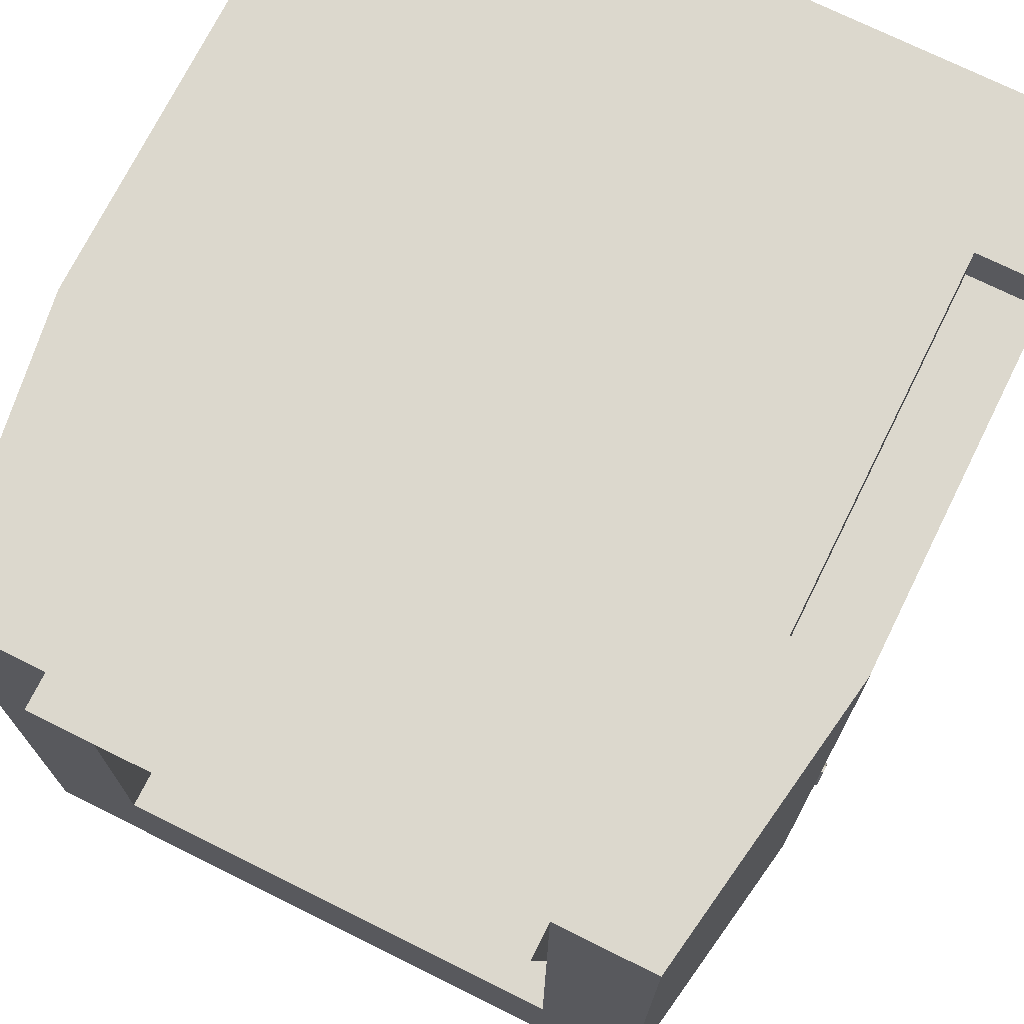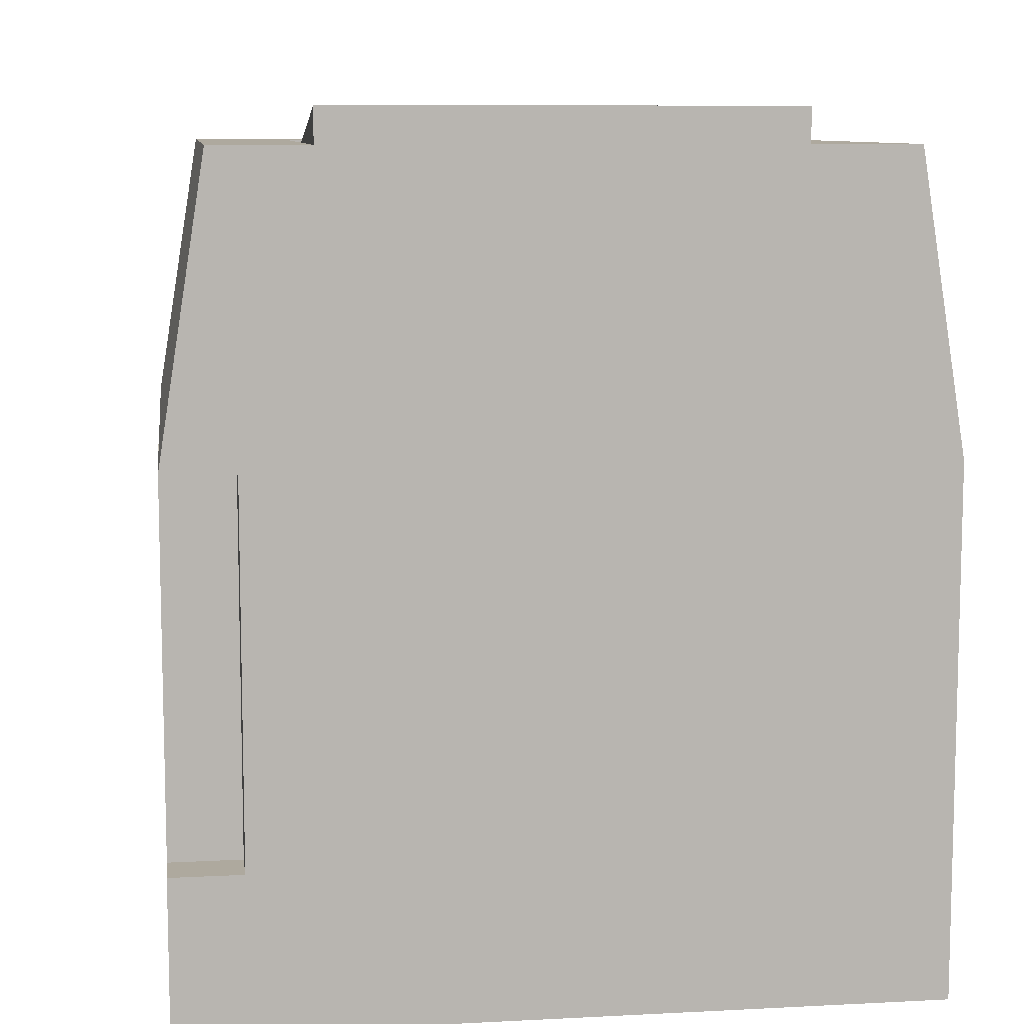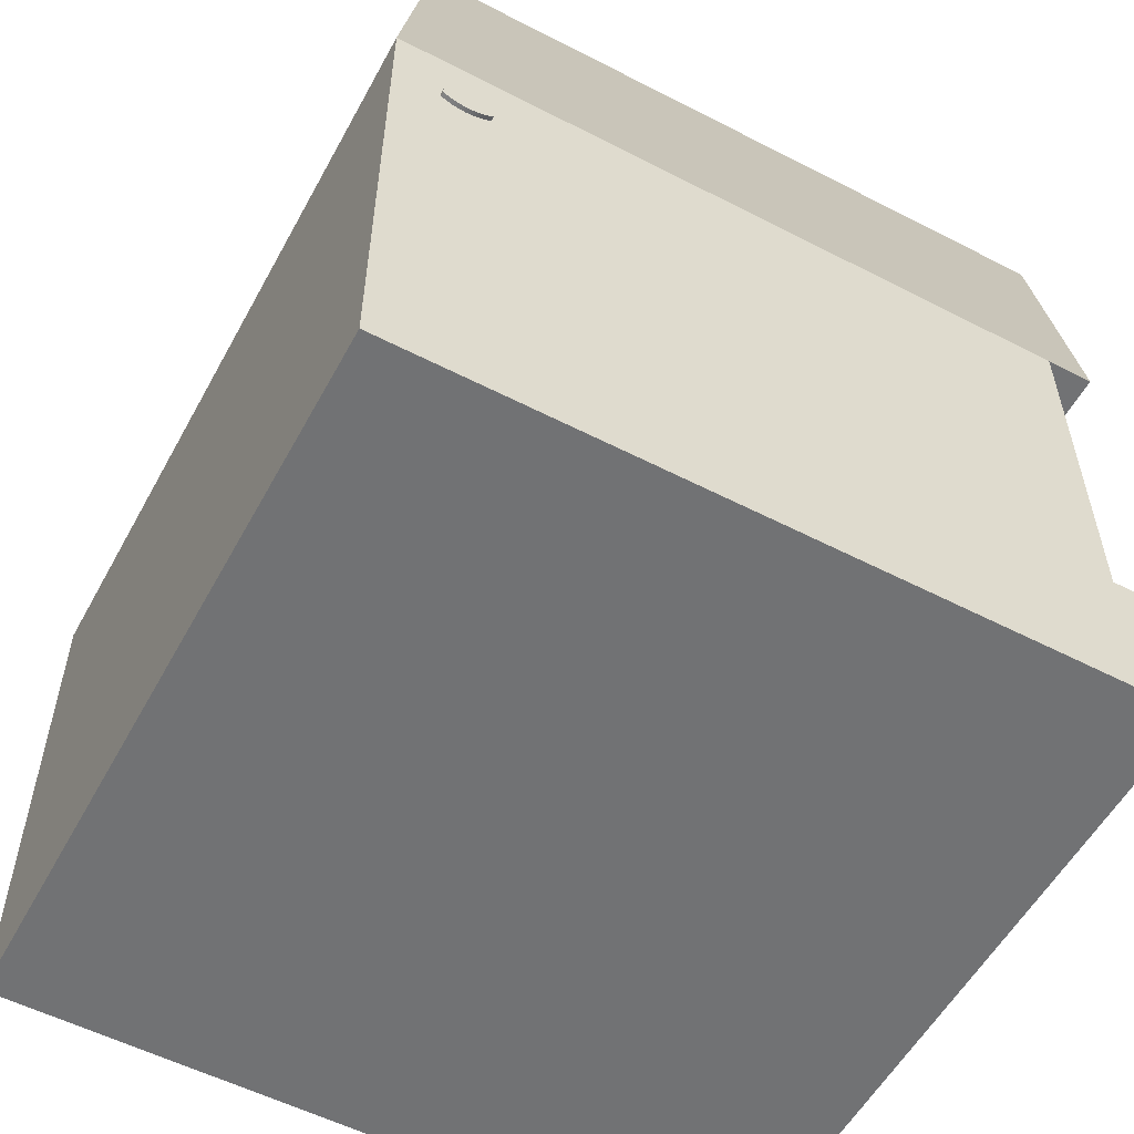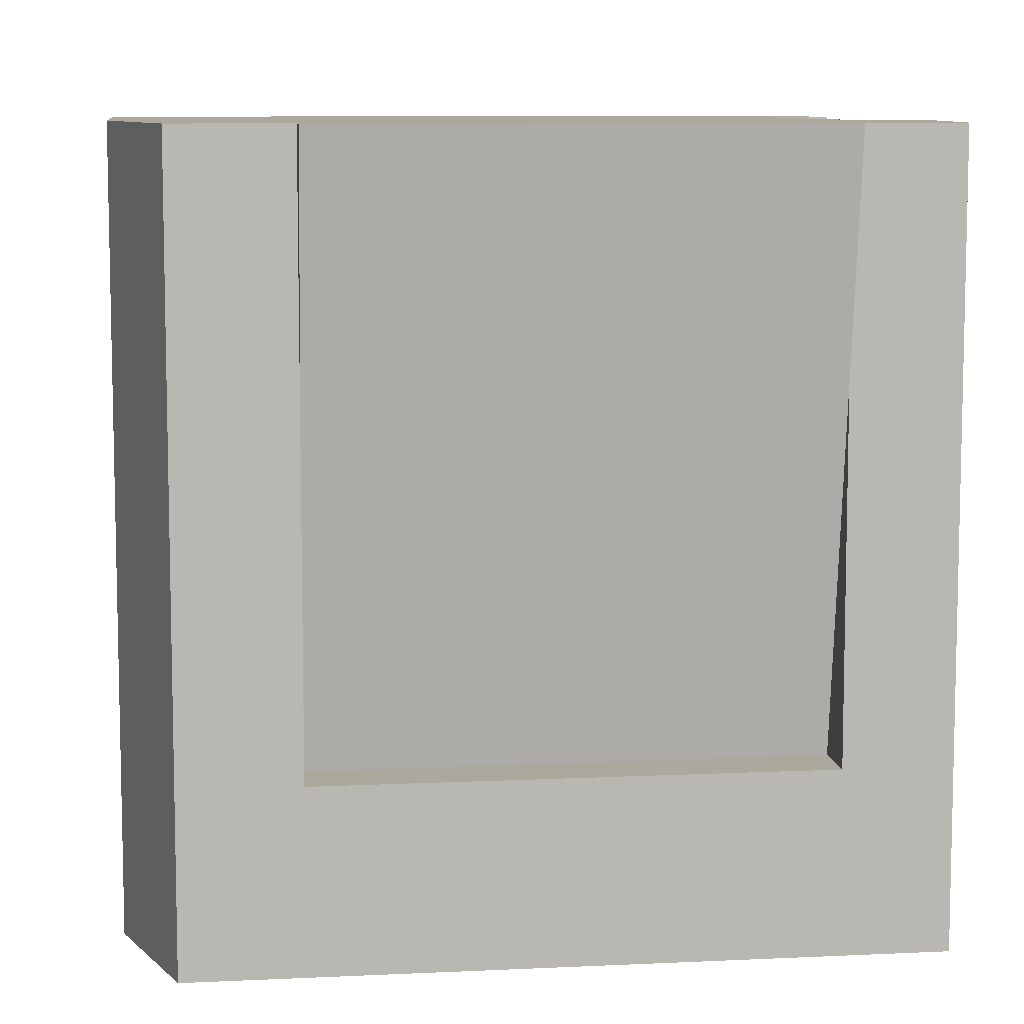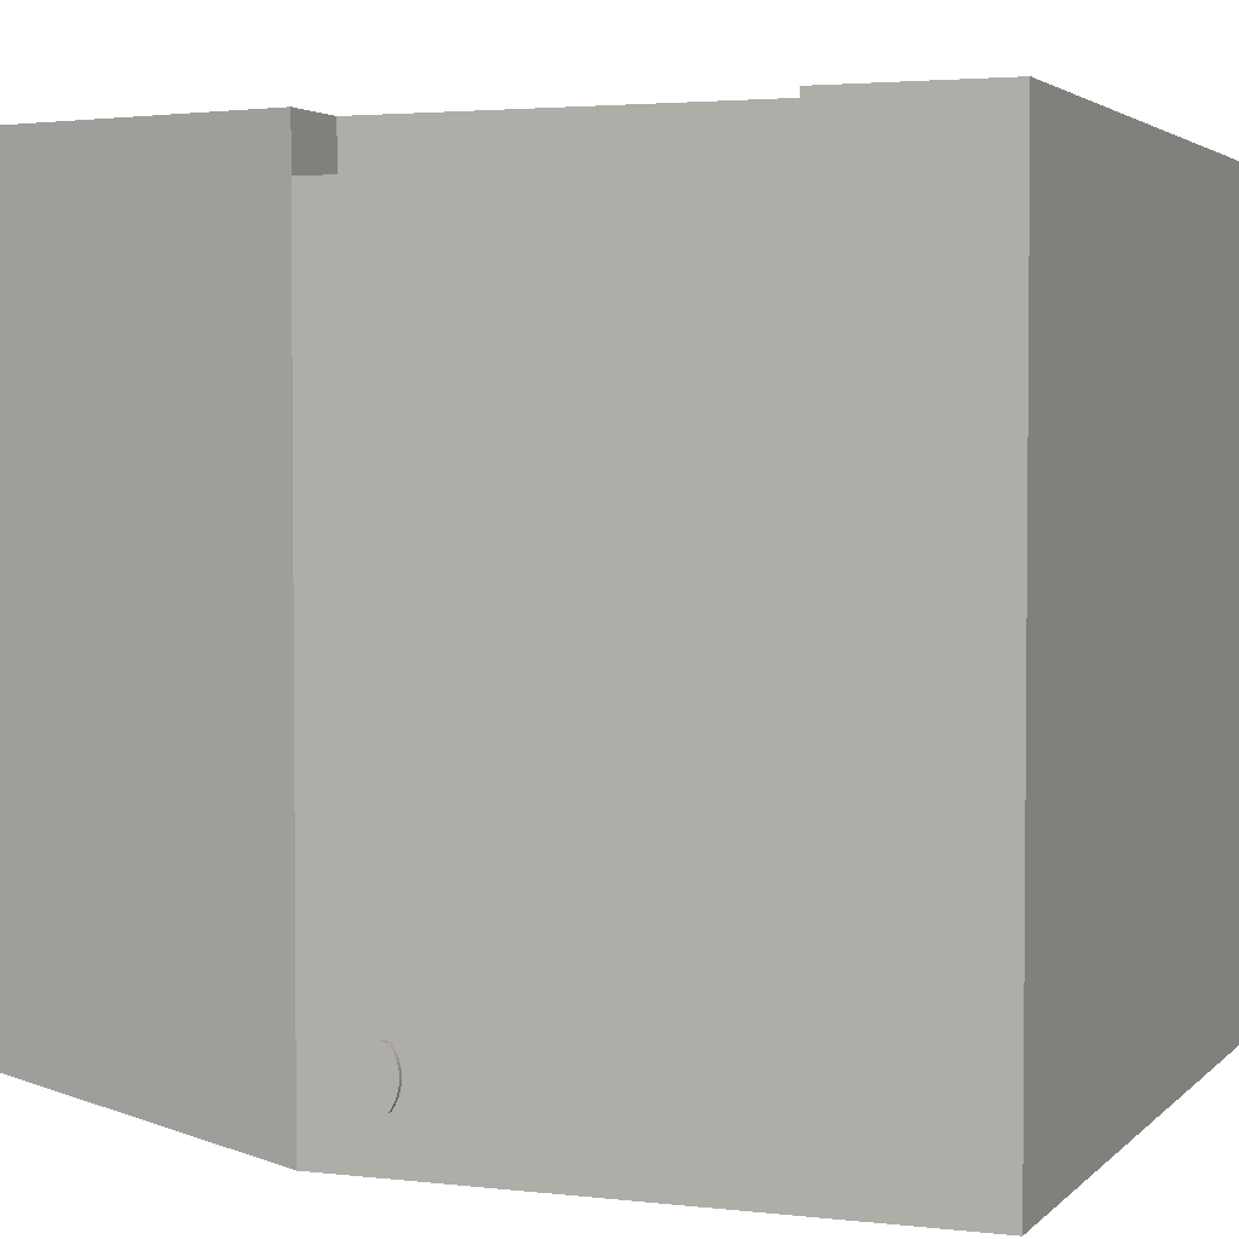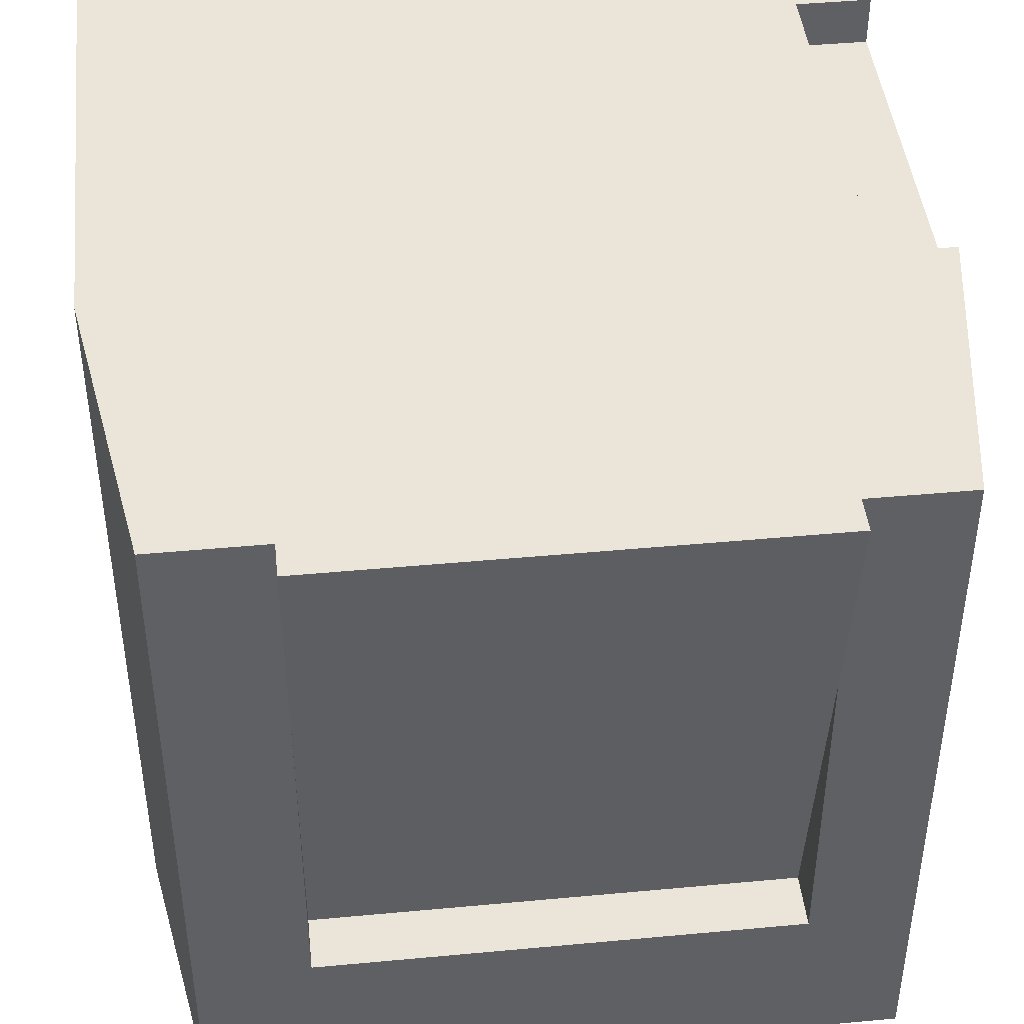
<metadata>
{"format":"obj","ext":"obj","renderer":"f3d","projection":"perspective","resolution":1024,"background":"white","views":[{"elev":72.5,"azim":-153.6,"up":"+Z"},{"elev":9.1,"azim":-7.8,"up":"+Y"},{"elev":-55.6,"azim":-118.4,"up":"+Y"},{"elev":8.6,"azim":172.5,"up":"+Z"},{"elev":3.1,"azim":-68.5,"up":"+Z"},{"elev":44.5,"azim":173.8,"up":"+Z"}]}
</metadata>
<code>
v -0.05945 0.2296 0.1874
v 0.01127 0.2296 0.2046
v 0.01127 0.2296 0.1874
v 0.01127 0.2296 0.3609
v -0.05945 0.2296 -0.1534
v -0.05945 0.2296 0.3609
v 0.01127 0.255 0.3609
v 0.01127 0.1908 -0.03423
v 0.01127 0.2296 -0.03423
v -0.0939 0.01392 0.3258
v 0.3427 0.2296 0.3609
v 0.3427 0.255 0.3609
v 0.3427 0.2296 -0.03423
v -0.0939 0.01392 -0.1879
v -0.0939 0.01392 0.3609
v 0.4204 0.2296 0.3609
v 0.3427 0.1908 -0.03423
v 0.3427 0.2296 0.2046
v 0.4204 0.2296 -0.1534
v -0.0939 -0.02965 -0.1385
v -0.04122 0.01392 0.3258
v 0.3427 0.2296 0.1726
v 0.4204 0.2296 0.1726
v -0.0939 -0.03039 -0.1423
v -0.0939 -0.0294 -0.1347
v -0.04122 0.01392 0.3609
v -0.0939 -0.2596 0.3258
v 0.4548 0.01392 0.3609
v 0.4548 0.01392 -0.1879
v 0.4548 -0.3728 -0.1879
v -0.0939 -0.03161 -0.1459
v -0.0939 -0.02965 -0.131
v -0.04122 -0.2596 0.3609
v -0.04122 -0.2596 0.3258
v -0.0939 -0.03545 -0.1166
v -0.0939 -0.3728 -0.1879
v -0.0939 -0.04061 -0.1529
v 0.4548 -0.3728 0.3609
v -0.0939 -0.0333 -0.1495
v -0.0939 -0.03039 -0.1272
v -0.0939 -0.0333 -0.12
v -0.0939 -0.3728 0.3609
v -0.0939 -0.03545 -0.1529
v -0.0939 -0.03161 -0.1235
v -0.0939 -0.2596 0.3609
v -0.0939 -0.04061 -0.1166
v -0.0939 -0.04276 -0.1495
v -0.0939 -0.04276 -0.12
v -0.0939 -0.04445 -0.1459
v -0.0939 -0.04445 -0.1235
v -0.0939 -0.04567 -0.1423
v -0.0939 -0.04567 -0.1272
v -0.0939 -0.04641 -0.1385
v -0.0939 -0.04665 -0.1347
v -0.0939 -0.04641 -0.131
v -0.09719 -0.03039 -0.1423
v -0.09719 -0.02965 -0.1385
v -0.09719 -0.03161 -0.1459
v -0.09719 -0.0294 -0.1347
v -0.09719 -0.0333 -0.1495
v -0.09719 -0.04641 -0.1385
v -0.09719 -0.04567 -0.1423
v -0.09719 -0.04665 -0.1347
v -0.09719 -0.02965 -0.131
v -0.09719 -0.0333 -0.12
v -0.09719 -0.03545 -0.1529
v -0.09719 -0.04445 -0.1459
v -0.09719 -0.04641 -0.131
v -0.09719 -0.03039 -0.1272
v -0.09719 -0.03161 -0.1235
v -0.09719 -0.03545 -0.1166
v -0.09719 -0.04061 -0.1166
v -0.09719 -0.04276 -0.1495
v -0.09719 -0.04061 -0.1529
v -0.09719 -0.04567 -0.1272
v -0.09719 -0.04276 -0.12
v -0.09719 -0.04445 -0.1235
g mesh1_mesh1-geometry
f 1 2 3
f 2 1 4
f 3 5 1
f 4 1 6
f 7 8 2
f 9 5 3
f 5 10 1
f 1 10 6
f 6 11 4
f 4 12 7
f 8 13 9
f 12 8 7
f 13 5 9
f 10 5 14
f 6 10 15
f 6 16 11
f 12 4 11
f 13 8 17
f 18 8 12
f 13 19 5
f 14 20 10
f 21 15 10
f 15 16 6
f 16 22 11
f 8 18 17
f 19 13 23
f 20 14 24
f 10 20 25
f 15 21 26
f 27 21 10
f 26 16 15
f 22 16 23
f 11 22 18
f 22 23 13
f 28 19 23
f 19 28 29
f 28 30 29
f 24 14 31
f 10 25 32
f 21 33 26
f 21 27 34
f 10 35 27
f 26 28 16
f 28 23 16
f 36 37 14
f 30 28 38
f 31 14 39
f 10 32 40
f 33 21 34
f 33 28 26
f 27 33 34
f 10 41 35
f 35 42 27
f 37 36 42
f 43 14 37
f 28 42 38
f 39 14 43
f 10 40 44
f 42 28 33
f 33 27 45
f 10 44 41
f 46 42 35
f 27 42 45
f 37 42 47
f 45 42 33
f 48 42 46
f 47 42 49
f 50 42 48
f 49 42 51
f 52 42 50
f 51 42 53
f 53 42 54
f 54 42 55
f 55 42 52
g mesh1_mesh1-geometry
f 3 2 1
f 4 1 2
f 2 3 8
f 1 5 3
f 6 1 4
f 7 2 4
f 9 8 3
f 2 8 7
f 3 5 9
f 1 10 5
f 6 10 1
f 4 11 6
f 7 12 4
f 9 13 8
f 7 8 12
f 9 5 13
f 14 5 10
f 15 10 6
f 11 16 6
f 11 4 12
f 17 8 13
f 12 8 18
f 5 19 13
f 14 29 5
f 10 20 14
f 10 15 21
f 6 16 15
f 11 22 16
f 11 18 12
f 17 18 8
f 17 13 18
f 23 13 19
f 19 5 29
f 29 14 30
f 24 14 20
f 25 20 10
f 26 21 15
f 10 21 27
f 15 16 26
f 23 16 22
f 18 22 11
f 22 18 13
f 13 23 22
f 23 19 28
f 29 28 19
f 36 30 14
f 29 30 28
f 31 14 24
f 56 20 24
f 24 20 56
f 57 25 20
f 20 25 57
f 32 25 10
f 26 33 21
f 34 27 21
f 27 35 10
f 16 28 26
f 16 23 28
f 36 42 30
f 14 37 36
f 38 28 30
f 39 14 31
f 58 24 31
f 31 24 58
f 20 56 57
f 57 56 20
f 24 58 56
f 56 58 24
f 25 57 59
f 59 57 25
f 59 32 25
f 25 32 59
f 40 32 10
f 34 21 33
f 26 28 33
f 34 33 27
f 35 41 10
f 27 42 35
f 38 30 42
f 42 36 37
f 37 14 43
f 38 42 28
f 43 14 39
f 60 31 39
f 39 31 60
f 31 60 58
f 58 60 31
f 56 61 57
f 57 61 56
f 58 62 56
f 56 62 58
f 57 63 59
f 59 63 57
f 32 59 64
f 64 59 32
f 64 40 32
f 32 40 64
f 44 40 10
f 33 28 42
f 45 27 33
f 41 44 10
f 65 35 41
f 41 35 65
f 35 42 46
f 45 42 27
f 47 42 37
f 37 66 43
f 43 66 37
f 66 39 43
f 43 39 66
f 39 66 60
f 60 66 39
f 60 67 58
f 58 67 60
f 56 62 61
f 61 62 56
f 57 61 63
f 63 61 57
f 58 67 62
f 62 67 58
f 59 63 68
f 68 63 59
f 59 68 64
f 64 68 59
f 40 64 69
f 69 64 40
f 69 44 40
f 40 44 69
f 33 42 45
f 70 41 44
f 44 41 70
f 35 65 71
f 71 65 35
f 41 70 65
f 65 70 41
f 46 42 48
f 35 72 46
f 46 72 35
f 49 42 47
f 73 37 47
f 47 37 73
f 66 37 74
f 74 37 66
f 66 73 60
f 60 73 66
f 60 73 67
f 67 73 60
f 51 61 62
f 62 61 51
f 53 63 61
f 61 63 53
f 49 62 67
f 67 62 49
f 54 68 63
f 63 68 54
f 64 68 75
f 75 68 64
f 64 75 69
f 69 75 64
f 44 69 70
f 70 69 44
f 65 72 71
f 71 72 65
f 72 35 71
f 71 35 72
f 70 76 65
f 65 76 70
f 48 42 50
f 72 48 46
f 46 48 72
f 51 42 49
f 67 47 49
f 49 47 67
f 37 73 74
f 74 73 37
f 47 67 73
f 73 67 47
f 73 66 74
f 74 66 73
f 61 51 53
f 53 51 61
f 62 49 51
f 51 49 62
f 63 53 54
f 54 53 63
f 68 54 55
f 55 54 68
f 55 75 68
f 68 75 55
f 69 75 77
f 77 75 69
f 69 77 70
f 70 77 69
f 65 76 72
f 72 76 65
f 70 77 76
f 76 77 70
f 50 42 52
f 76 50 48
f 48 50 76
f 48 72 76
f 76 72 48
f 53 42 51
f 54 42 53
f 55 42 54
f 75 55 52
f 52 55 75
f 52 77 75
f 75 77 52
f 50 76 77
f 77 76 50
f 52 42 55
f 77 52 50
f 50 52 77
g mesh1_mesh1-geometry
f 8 3 2
f 4 2 7
f 3 8 9
f 12 18 11
f 18 13 17
f 13 18 22
g mesh1_mesh1-geometry
f 5 29 14
f 29 5 19
f 30 14 29
f 14 30 36
g mesh1_mesh1-geometry
f 30 42 36
f 42 30 38

</code>
